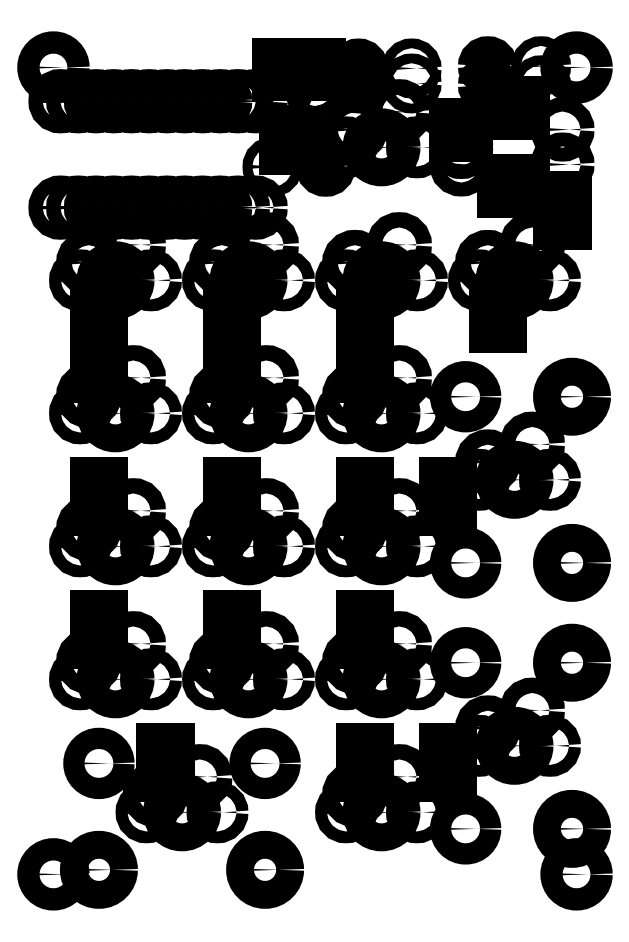
<metadata>
{"format":"dxf","ext":"dxf","renderer":"ezdxf+matplotlib","layout":"modelspace","background":"white","min_lineweight":24,"dpi":150}
</metadata>
<code>
0
SECTION
2
ENTITIES
0
CIRCLE
8
BLACK
10
5.893
20
-1.484
40
0.03346
0
CIRCLE
8
BLACK
10
5.493
20
-1.484
40
0.03346
0
CIRCLE
8
BLACK
10
5.693
20
-1.484
40
0.07874
0
CIRCLE
8
BLACK
10
5.543
20
-1.384
40
0.04331
0
CIRCLE
8
BLACK
10
5.793
20
-1.284
40
0.04331
0
CIRCLE
8
BLACK
10
4.393
20
-2.234
40
0.03346
0
CIRCLE
8
BLACK
10
3.993
20
-2.234
40
0.03346
0
CIRCLE
8
BLACK
10
4.193
20
-2.234
40
0.07874
0
CIRCLE
8
BLACK
10
4.043
20
-2.134
40
0.04331
0
CIRCLE
8
BLACK
10
4.293
20
-2.034
40
0.04331
0
CIRCLE
8
BLACK
10
4.483
20
-1.824
40
0.04
0
CIRCLE
8
BLACK
10
4.783
20
-1.824
40
0.04
0
CIRCLE
8
BLACK
10
4.683
20
-1.824
40
0.04
0
CIRCLE
8
BLACK
10
4.383
20
-1.824
40
0.04
0
CIRCLE
8
BLACK
10
4.583
20
-1.824
40
0.04
0
CIRCLE
8
BLACK
10
3.883
20
-1.824
40
0.04
0
CIRCLE
8
BLACK
10
3.983
20
-1.824
40
0.04
0
CIRCLE
8
BLACK
10
4.083
20
-1.824
40
0.04
0
CIRCLE
8
BLACK
10
4.183
20
-1.824
40
0.04
0
CIRCLE
8
BLACK
10
4.983
20
-1.824
40
0.04
0
CIRCLE
8
BLACK
10
4.883
20
-1.824
40
0.04
0
CIRCLE
8
BLACK
10
4.283
20
-1.824
40
0.04
0
CIRCLE
8
BLACK
10
3.883
20
-1.224
40
0.04
0
CIRCLE
8
BLACK
10
3.983
20
-1.224
40
0.04
0
CIRCLE
8
BLACK
10
4.083
20
-1.224
40
0.04
0
CIRCLE
8
BLACK
10
4.183
20
-1.224
40
0.04
0
CIRCLE
8
BLACK
10
4.283
20
-1.224
40
0.04
0
CIRCLE
8
BLACK
10
4.383
20
-1.224
40
0.04
0
CIRCLE
8
BLACK
10
4.483
20
-1.224
40
0.04
0
CIRCLE
8
BLACK
10
4.583
20
-1.224
40
0.04
0
CIRCLE
8
BLACK
10
4.683
20
-1.224
40
0.04
0
CIRCLE
8
BLACK
10
4.783
20
-1.224
40
0.04
0
CIRCLE
8
BLACK
10
4.883
20
-1.224
40
0.04
0
CIRCLE
8
BLACK
10
4.983
20
-1.224
40
0.04
0
CIRCLE
8
BLACK
10
5.143
20
-2.234
40
0.03346
0
CIRCLE
8
BLACK
10
4.743
20
-2.234
40
0.03346
0
CIRCLE
8
BLACK
10
4.943
20
-2.234
40
0.07874
0
CIRCLE
8
BLACK
10
4.793
20
-2.134
40
0.04331
0
CIRCLE
8
BLACK
10
5.043
20
-2.034
40
0.04331
0
ARC
8
BLACK
10
5.563
20
-1.039
40
0.02756
50
360
51
540
0
ARC
8
BLACK
10
5.563
20
-1.039
40
0.02756
50
180
51
360
0
CIRCLE
8
BLACK
10
5.863
20
-1.039
40
0.02756
0
LINE
8
BLACK
10
6.104
20
-1.345
11
6.104
21
-1.424
0
LINE
8
BLACK
10
6.104
20
-1.424
11
6.182
21
-1.424
0
LINE
8
BLACK
10
6.182
20
-1.424
11
6.182
21
-1.345
0
LINE
8
BLACK
10
6.182
20
-1.345
11
6.104
21
-1.345
0
CIRCLE
8
BLACK
10
6.143
20
-1.483
40
0.03937
0
CIRCLE
8
BLACK
10
6.143
20
-1.581
40
0.03937
0
LINE
8
BLACK
10
6.375
20
-1.223
11
6.375
21
-1.302
0
LINE
8
BLACK
10
6.375
20
-1.302
11
6.501
21
-1.302
0
LINE
8
BLACK
10
6.501
20
-1.302
11
6.501
21
-1.223
0
LINE
8
BLACK
10
6.501
20
-1.223
11
6.375
21
-1.223
0
LINE
8
BLACK
10
6.375
20
-1.664
11
6.375
21
-1.743
0
LINE
8
BLACK
10
6.375
20
-1.743
11
6.501
21
-1.743
0
LINE
8
BLACK
10
6.501
20
-1.743
11
6.501
21
-1.664
0
LINE
8
BLACK
10
6.501
20
-1.664
11
6.375
21
-1.664
0
CIRCLE
8
BLACK
10
6.714
20
-1.384
40
0.03937
0
CIRCLE
8
BLACK
10
6.714
20
-1.581
40
0.03937
0
CIRCLE
8
BLACK
10
6.793
20
-1.034
40
0.06299
0
CIRCLE
8
BLACK
10
3.843
20
-1.034
40
0.06299
0
CIRCLE
8
BLACK
10
3.843
20
-5.584
40
0.06299
0
CIRCLE
8
BLACK
10
6.793
20
-5.584
40
0.06299
0
CIRCLE
8
BLACK
10
4.393
20
-2.984
40
0.03346
0
CIRCLE
8
BLACK
10
3.993
20
-2.984
40
0.03346
0
CIRCLE
8
BLACK
10
4.193
20
-2.984
40
0.07874
0
CIRCLE
8
BLACK
10
4.043
20
-2.884
40
0.04331
0
CIRCLE
8
BLACK
10
4.293
20
-2.784
40
0.04331
0
LINE
8
BLACK
10
6.689
20
-1.922
11
6.737
21
-1.922
0
LINE
8
BLACK
10
6.737
20
-1.922
11
6.737
21
-1.886
0
LINE
8
BLACK
10
6.737
20
-1.886
11
6.689
21
-1.886
0
LINE
8
BLACK
10
6.689
20
-1.886
11
6.689
21
-1.922
0
LINE
8
BLACK
10
6.689
20
-1.792
11
6.737
21
-1.792
0
LINE
8
BLACK
10
6.737
20
-1.792
11
6.737
21
-1.757
0
LINE
8
BLACK
10
6.737
20
-1.757
11
6.689
21
-1.757
0
LINE
8
BLACK
10
6.689
20
-1.757
11
6.689
21
-1.792
0
LINE
8
BLACK
10
5.352
20
-1.01
11
5.281
21
-1.01
0
LINE
8
BLACK
10
5.281
20
-1.01
11
5.281
21
-1.081
0
LINE
8
BLACK
10
5.281
20
-1.081
11
5.352
21
-1.081
0
LINE
8
BLACK
10
5.352
20
-1.081
11
5.352
21
-1.01
0
CIRCLE
8
BLACK
10
5.317
20
-1.145
40
0.03543
0
LINE
8
BLACK
10
5.174
20
-1.01
11
5.103
21
-1.01
0
LINE
8
BLACK
10
5.103
20
-1.01
11
5.103
21
-1.081
0
LINE
8
BLACK
10
5.103
20
-1.081
11
5.174
21
-1.081
0
LINE
8
BLACK
10
5.174
20
-1.081
11
5.174
21
-1.01
0
CIRCLE
8
BLACK
10
5.139
20
-1.145
40
0.03543
0
ARC
8
BLACK
10
5.563
20
-1.124
40
0.02756
50
360
51
540
0
ARC
8
BLACK
10
5.563
20
-1.124
40
0.02756
50
180
51
360
0
CIRCLE
8
BLACK
10
5.863
20
-1.124
40
0.02756
0
ARC
8
BLACK
10
5.378
20
-1.594
40
0.02756
50
180
51
360
0
ARC
8
BLACK
10
5.378
20
-1.594
40
0.02756
50
0
51
180
0
CIRCLE
8
BLACK
10
5.078
20
-1.594
40
0.02756
0
CIRCLE
8
BLACK
10
5.278
20
-1.464
40
0.03543
0
LINE
8
BLACK
10
5.142
20
-1.429
11
5.142
21
-1.5
0
LINE
8
BLACK
10
5.142
20
-1.5
11
5.213
21
-1.5
0
LINE
8
BLACK
10
5.213
20
-1.5
11
5.213
21
-1.429
0
LINE
8
BLACK
10
5.213
20
-1.429
11
5.142
21
-1.429
0
ARC
8
BLACK
10
6.293
20
-1.134
40
0.02756
50
360
51
540
0
ARC
8
BLACK
10
6.293
20
-1.134
40
0.02756
50
180
51
360
0
CIRCLE
8
BLACK
10
6.593
20
-1.134
40
0.02756
0
ARC
8
BLACK
10
6.293
20
-1.027
40
0.02756
50
360
51
540
0
ARC
8
BLACK
10
6.293
20
-1.027
40
0.02756
50
180
51
360
0
CIRCLE
8
BLACK
10
6.593
20
-1.027
40
0.02756
0
CIRCLE
8
BLACK
10
5.143
20
-3.734
40
0.03346
0
CIRCLE
8
BLACK
10
4.743
20
-3.734
40
0.03346
0
CIRCLE
8
BLACK
10
4.943
20
-3.734
40
0.07874
0
CIRCLE
8
BLACK
10
4.793
20
-3.634
40
0.04331
0
CIRCLE
8
BLACK
10
5.043
20
-3.534
40
0.04331
0
CIRCLE
8
BLACK
10
5.893
20
-2.984
40
0.03346
0
CIRCLE
8
BLACK
10
5.493
20
-2.984
40
0.03346
0
CIRCLE
8
BLACK
10
5.693
20
-2.984
40
0.07874
0
CIRCLE
8
BLACK
10
5.543
20
-2.884
40
0.04331
0
CIRCLE
8
BLACK
10
5.793
20
-2.784
40
0.04331
0
CIRCLE
8
BLACK
10
5.893
20
-3.734
40
0.03346
0
CIRCLE
8
BLACK
10
5.493
20
-3.734
40
0.03346
0
CIRCLE
8
BLACK
10
5.693
20
-3.734
40
0.07874
0
CIRCLE
8
BLACK
10
5.543
20
-3.634
40
0.04331
0
CIRCLE
8
BLACK
10
5.793
20
-3.534
40
0.04331
0
CIRCLE
8
BLACK
10
5.143
20
-4.484
40
0.03346
0
CIRCLE
8
BLACK
10
4.743
20
-4.484
40
0.03346
0
CIRCLE
8
BLACK
10
4.943
20
-4.484
40
0.07874
0
CIRCLE
8
BLACK
10
4.793
20
-4.384
40
0.04331
0
CIRCLE
8
BLACK
10
5.043
20
-4.284
40
0.04331
0
CIRCLE
8
BLACK
10
5.893
20
-4.484
40
0.03346
0
CIRCLE
8
BLACK
10
5.493
20
-4.484
40
0.03346
0
CIRCLE
8
BLACK
10
5.693
20
-4.484
40
0.07874
0
CIRCLE
8
BLACK
10
5.543
20
-4.384
40
0.04331
0
CIRCLE
8
BLACK
10
5.793
20
-4.284
40
0.04331
0
CIRCLE
8
BLACK
10
5.143
20
-2.984
40
0.03346
0
CIRCLE
8
BLACK
10
4.743
20
-2.984
40
0.03346
0
CIRCLE
8
BLACK
10
4.943
20
-2.984
40
0.07874
0
CIRCLE
8
BLACK
10
4.793
20
-2.884
40
0.04331
0
CIRCLE
8
BLACK
10
5.043
20
-2.784
40
0.04331
0
CIRCLE
8
BLACK
10
5.893
20
-2.234
40
0.03346
0
CIRCLE
8
BLACK
10
5.493
20
-2.234
40
0.03346
0
CIRCLE
8
BLACK
10
5.693
20
-2.234
40
0.07874
0
CIRCLE
8
BLACK
10
5.543
20
-2.134
40
0.04331
0
CIRCLE
8
BLACK
10
5.793
20
-2.034
40
0.04331
0
CIRCLE
8
BLACK
10
5.893
20
-5.234
40
0.03346
0
CIRCLE
8
BLACK
10
5.493
20
-5.234
40
0.03346
0
CIRCLE
8
BLACK
10
5.693
20
-5.234
40
0.07874
0
CIRCLE
8
BLACK
10
5.543
20
-5.134
40
0.04331
0
CIRCLE
8
BLACK
10
5.793
20
-5.034
40
0.04331
0
LINE
8
BLACK
10
5.623
20
-3.5
11
5.576
21
-3.5
0
LINE
8
BLACK
10
5.576
20
-3.5
11
5.576
21
-3.536
0
LINE
8
BLACK
10
5.576
20
-3.536
11
5.623
21
-3.536
0
LINE
8
BLACK
10
5.623
20
-3.536
11
5.623
21
-3.5
0
LINE
8
BLACK
10
5.623
20
-3.37
11
5.576
21
-3.37
0
LINE
8
BLACK
10
5.576
20
-3.37
11
5.576
21
-3.406
0
LINE
8
BLACK
10
5.576
20
-3.406
11
5.623
21
-3.406
0
LINE
8
BLACK
10
5.623
20
-3.406
11
5.623
21
-3.37
0
LINE
8
BLACK
10
5.623
20
-4.25
11
5.576
21
-4.25
0
LINE
8
BLACK
10
5.576
20
-4.25
11
5.576
21
-4.286
0
LINE
8
BLACK
10
5.576
20
-4.286
11
5.623
21
-4.286
0
LINE
8
BLACK
10
5.623
20
-4.286
11
5.623
21
-4.25
0
LINE
8
BLACK
10
5.623
20
-4.12
11
5.576
21
-4.12
0
LINE
8
BLACK
10
5.576
20
-4.12
11
5.576
21
-4.156
0
LINE
8
BLACK
10
5.576
20
-4.156
11
5.623
21
-4.156
0
LINE
8
BLACK
10
5.623
20
-4.156
11
5.623
21
-4.12
0
LINE
8
BLACK
10
5.623
20
-5
11
5.576
21
-5
0
LINE
8
BLACK
10
5.576
20
-5
11
5.576
21
-5.036
0
LINE
8
BLACK
10
5.576
20
-5.036
11
5.623
21
-5.036
0
LINE
8
BLACK
10
5.623
20
-5.036
11
5.623
21
-5
0
LINE
8
BLACK
10
5.623
20
-4.87
11
5.576
21
-4.87
0
LINE
8
BLACK
10
5.576
20
-4.87
11
5.576
21
-4.906
0
LINE
8
BLACK
10
5.576
20
-4.906
11
5.623
21
-4.906
0
LINE
8
BLACK
10
5.623
20
-4.906
11
5.623
21
-4.87
0
LINE
8
BLACK
10
6.326
20
-2.375
11
6.373
21
-2.375
0
LINE
8
BLACK
10
6.373
20
-2.375
11
6.373
21
-2.339
0
LINE
8
BLACK
10
6.373
20
-2.339
11
6.326
21
-2.339
0
LINE
8
BLACK
10
6.326
20
-2.339
11
6.326
21
-2.375
0
LINE
8
BLACK
10
6.326
20
-2.504
11
6.373
21
-2.504
0
LINE
8
BLACK
10
6.373
20
-2.504
11
6.373
21
-2.469
0
LINE
8
BLACK
10
6.373
20
-2.469
11
6.326
21
-2.469
0
LINE
8
BLACK
10
6.326
20
-2.469
11
6.326
21
-2.504
0
LINE
8
BLACK
10
4.826
20
-2.375
11
4.873
21
-2.375
0
LINE
8
BLACK
10
4.873
20
-2.375
11
4.873
21
-2.339
0
LINE
8
BLACK
10
4.873
20
-2.339
11
4.826
21
-2.339
0
LINE
8
BLACK
10
4.826
20
-2.339
11
4.826
21
-2.375
0
LINE
8
BLACK
10
4.826
20
-2.504
11
4.873
21
-2.504
0
LINE
8
BLACK
10
4.873
20
-2.504
11
4.873
21
-2.469
0
LINE
8
BLACK
10
4.873
20
-2.469
11
4.826
21
-2.469
0
LINE
8
BLACK
10
4.826
20
-2.469
11
4.826
21
-2.504
0
LINE
8
BLACK
10
4.123
20
-3.5
11
4.076
21
-3.5
0
LINE
8
BLACK
10
4.076
20
-3.5
11
4.076
21
-3.536
0
LINE
8
BLACK
10
4.076
20
-3.536
11
4.123
21
-3.536
0
LINE
8
BLACK
10
4.123
20
-3.536
11
4.123
21
-3.5
0
LINE
8
BLACK
10
4.123
20
-3.37
11
4.076
21
-3.37
0
LINE
8
BLACK
10
4.076
20
-3.37
11
4.076
21
-3.406
0
LINE
8
BLACK
10
4.076
20
-3.406
11
4.123
21
-3.406
0
LINE
8
BLACK
10
4.123
20
-3.406
11
4.123
21
-3.37
0
LINE
8
BLACK
10
4.873
20
-2.75
11
4.826
21
-2.75
0
LINE
8
BLACK
10
4.826
20
-2.75
11
4.826
21
-2.786
0
LINE
8
BLACK
10
4.826
20
-2.786
11
4.873
21
-2.786
0
LINE
8
BLACK
10
4.873
20
-2.786
11
4.873
21
-2.75
0
LINE
8
BLACK
10
4.873
20
-2.62
11
4.826
21
-2.62
0
LINE
8
BLACK
10
4.826
20
-2.62
11
4.826
21
-2.656
0
LINE
8
BLACK
10
4.826
20
-2.656
11
4.873
21
-2.656
0
LINE
8
BLACK
10
4.873
20
-2.656
11
4.873
21
-2.62
0
LINE
8
BLACK
10
4.498
20
-5
11
4.451
21
-5
0
LINE
8
BLACK
10
4.451
20
-5
11
4.451
21
-5.036
0
LINE
8
BLACK
10
4.451
20
-5.036
11
4.498
21
-5.036
0
LINE
8
BLACK
10
4.498
20
-5.036
11
4.498
21
-5
0
LINE
8
BLACK
10
4.498
20
-4.87
11
4.451
21
-4.87
0
LINE
8
BLACK
10
4.451
20
-4.87
11
4.451
21
-4.906
0
LINE
8
BLACK
10
4.451
20
-4.906
11
4.498
21
-4.906
0
LINE
8
BLACK
10
4.498
20
-4.906
11
4.498
21
-4.87
0
LINE
8
BLACK
10
6.092
20
-5
11
6.044
21
-5
0
LINE
8
BLACK
10
6.044
20
-5
11
6.044
21
-5.036
0
LINE
8
BLACK
10
6.044
20
-5.036
11
6.092
21
-5.036
0
LINE
8
BLACK
10
6.092
20
-5.036
11
6.092
21
-5
0
LINE
8
BLACK
10
6.092
20
-4.87
11
6.044
21
-4.87
0
LINE
8
BLACK
10
6.044
20
-4.87
11
6.044
21
-4.906
0
LINE
8
BLACK
10
6.044
20
-4.906
11
6.092
21
-4.906
0
LINE
8
BLACK
10
6.092
20
-4.906
11
6.092
21
-4.87
0
CIRCLE
8
BLACK
10
6.167
20
-2.891
40
0.06004
0
CIRCLE
8
BLACK
10
6.167
20
-3.828
40
0.06004
0
CIRCLE
8
BLACK
10
6.767
20
-3.828
40
0.07874
0
CIRCLE
8
BLACK
10
6.767
20
-2.891
40
0.07874
0
CIRCLE
8
BLACK
10
6.643
20
-3.359
40
0.03346
0
CIRCLE
8
BLACK
10
6.243
20
-3.359
40
0.03346
0
CIRCLE
8
BLACK
10
6.443
20
-3.359
40
0.07874
0
CIRCLE
8
BLACK
10
6.293
20
-3.259
40
0.04331
0
CIRCLE
8
BLACK
10
6.543
20
-3.159
40
0.04331
0
CIRCLE
8
BLACK
10
4.393
20
-3.734
40
0.03346
0
CIRCLE
8
BLACK
10
3.993
20
-3.734
40
0.03346
0
CIRCLE
8
BLACK
10
4.193
20
-3.734
40
0.07874
0
CIRCLE
8
BLACK
10
4.043
20
-3.634
40
0.04331
0
CIRCLE
8
BLACK
10
4.293
20
-3.534
40
0.04331
0
CIRCLE
8
BLACK
10
4.393
20
-4.484
40
0.03346
0
CIRCLE
8
BLACK
10
3.993
20
-4.484
40
0.03346
0
CIRCLE
8
BLACK
10
4.193
20
-4.484
40
0.07874
0
CIRCLE
8
BLACK
10
4.043
20
-4.384
40
0.04331
0
CIRCLE
8
BLACK
10
4.293
20
-4.284
40
0.04331
0
LINE
8
BLACK
10
4.123
20
-4.25
11
4.076
21
-4.25
0
LINE
8
BLACK
10
4.076
20
-4.25
11
4.076
21
-4.286
0
LINE
8
BLACK
10
4.076
20
-4.286
11
4.123
21
-4.286
0
LINE
8
BLACK
10
4.123
20
-4.286
11
4.123
21
-4.25
0
LINE
8
BLACK
10
4.123
20
-4.12
11
4.076
21
-4.12
0
LINE
8
BLACK
10
4.076
20
-4.12
11
4.076
21
-4.156
0
LINE
8
BLACK
10
4.076
20
-4.156
11
4.123
21
-4.156
0
LINE
8
BLACK
10
4.123
20
-4.156
11
4.123
21
-4.12
0
CIRCLE
8
BLACK
10
6.167
20
-4.391
40
0.06004
0
CIRCLE
8
BLACK
10
6.167
20
-5.328
40
0.06004
0
CIRCLE
8
BLACK
10
6.767
20
-5.328
40
0.07874
0
CIRCLE
8
BLACK
10
6.767
20
-4.391
40
0.07874
0
CIRCLE
8
BLACK
10
6.643
20
-4.859
40
0.03346
0
CIRCLE
8
BLACK
10
6.243
20
-4.859
40
0.03346
0
CIRCLE
8
BLACK
10
6.443
20
-4.859
40
0.07874
0
CIRCLE
8
BLACK
10
6.293
20
-4.759
40
0.04331
0
CIRCLE
8
BLACK
10
6.543
20
-4.659
40
0.04331
0
LINE
8
BLACK
10
6.092
20
-3.5
11
6.044
21
-3.5
0
LINE
8
BLACK
10
6.044
20
-3.5
11
6.044
21
-3.536
0
LINE
8
BLACK
10
6.044
20
-3.536
11
6.092
21
-3.536
0
LINE
8
BLACK
10
6.092
20
-3.536
11
6.092
21
-3.5
0
LINE
8
BLACK
10
6.092
20
-3.37
11
6.044
21
-3.37
0
LINE
8
BLACK
10
6.044
20
-3.37
11
6.044
21
-3.406
0
LINE
8
BLACK
10
6.044
20
-3.406
11
6.092
21
-3.406
0
LINE
8
BLACK
10
6.092
20
-3.406
11
6.092
21
-3.37
0
LINE
8
BLACK
10
4.123
20
-2.75
11
4.076
21
-2.75
0
LINE
8
BLACK
10
4.076
20
-2.75
11
4.076
21
-2.786
0
LINE
8
BLACK
10
4.076
20
-2.786
11
4.123
21
-2.786
0
LINE
8
BLACK
10
4.123
20
-2.786
11
4.123
21
-2.75
0
LINE
8
BLACK
10
4.123
20
-2.62
11
4.076
21
-2.62
0
LINE
8
BLACK
10
4.076
20
-2.62
11
4.076
21
-2.656
0
LINE
8
BLACK
10
4.076
20
-2.656
11
4.123
21
-2.656
0
LINE
8
BLACK
10
4.123
20
-2.656
11
4.123
21
-2.62
0
CIRCLE
8
BLACK
10
5.036
20
-4.959
40
0.06004
0
CIRCLE
8
BLACK
10
4.099
20
-4.959
40
0.06004
0
CIRCLE
8
BLACK
10
4.099
20
-5.559
40
0.07874
0
CIRCLE
8
BLACK
10
5.036
20
-5.559
40
0.07874
0
CIRCLE
8
BLACK
10
4.768
20
-5.234
40
0.03346
0
CIRCLE
8
BLACK
10
4.368
20
-5.234
40
0.03346
0
CIRCLE
8
BLACK
10
4.568
20
-5.234
40
0.07874
0
CIRCLE
8
BLACK
10
4.418
20
-5.134
40
0.04331
0
CIRCLE
8
BLACK
10
4.668
20
-5.034
40
0.04331
0
LINE
8
BLACK
10
5.576
20
-2.375
11
5.623
21
-2.375
0
LINE
8
BLACK
10
5.623
20
-2.375
11
5.623
21
-2.339
0
LINE
8
BLACK
10
5.623
20
-2.339
11
5.576
21
-2.339
0
LINE
8
BLACK
10
5.576
20
-2.339
11
5.576
21
-2.375
0
LINE
8
BLACK
10
5.576
20
-2.504
11
5.623
21
-2.504
0
LINE
8
BLACK
10
5.623
20
-2.504
11
5.623
21
-2.469
0
LINE
8
BLACK
10
5.623
20
-2.469
11
5.576
21
-2.469
0
LINE
8
BLACK
10
5.576
20
-2.469
11
5.576
21
-2.504
0
LINE
8
BLACK
10
5.623
20
-2.75
11
5.576
21
-2.75
0
LINE
8
BLACK
10
5.576
20
-2.75
11
5.576
21
-2.786
0
LINE
8
BLACK
10
5.576
20
-2.786
11
5.623
21
-2.786
0
LINE
8
BLACK
10
5.623
20
-2.786
11
5.623
21
-2.75
0
LINE
8
BLACK
10
5.623
20
-2.62
11
5.576
21
-2.62
0
LINE
8
BLACK
10
5.576
20
-2.62
11
5.576
21
-2.656
0
LINE
8
BLACK
10
5.576
20
-2.656
11
5.623
21
-2.656
0
LINE
8
BLACK
10
5.623
20
-2.656
11
5.623
21
-2.62
0
LINE
8
BLACK
10
4.873
20
-3.5
11
4.826
21
-3.5
0
LINE
8
BLACK
10
4.826
20
-3.5
11
4.826
21
-3.536
0
LINE
8
BLACK
10
4.826
20
-3.536
11
4.873
21
-3.536
0
LINE
8
BLACK
10
4.873
20
-3.536
11
4.873
21
-3.5
0
LINE
8
BLACK
10
4.873
20
-3.37
11
4.826
21
-3.37
0
LINE
8
BLACK
10
4.826
20
-3.37
11
4.826
21
-3.406
0
LINE
8
BLACK
10
4.826
20
-3.406
11
4.873
21
-3.406
0
LINE
8
BLACK
10
4.873
20
-3.406
11
4.873
21
-3.37
0
LINE
8
BLACK
10
4.873
20
-4.25
11
4.826
21
-4.25
0
LINE
8
BLACK
10
4.826
20
-4.25
11
4.826
21
-4.286
0
LINE
8
BLACK
10
4.826
20
-4.286
11
4.873
21
-4.286
0
LINE
8
BLACK
10
4.873
20
-4.286
11
4.873
21
-4.25
0
LINE
8
BLACK
10
4.873
20
-4.12
11
4.826
21
-4.12
0
LINE
8
BLACK
10
4.826
20
-4.12
11
4.826
21
-4.156
0
LINE
8
BLACK
10
4.826
20
-4.156
11
4.873
21
-4.156
0
LINE
8
BLACK
10
4.873
20
-4.156
11
4.873
21
-4.12
0
CIRCLE
8
BLACK
10
6.643
20
-2.234
40
0.03346
0
CIRCLE
8
BLACK
10
6.243
20
-2.234
40
0.03346
0
CIRCLE
8
BLACK
10
6.443
20
-2.234
40
0.07874
0
CIRCLE
8
BLACK
10
6.293
20
-2.134
40
0.04331
0
CIRCLE
8
BLACK
10
6.543
20
-2.034
40
0.04331
0
LINE
8
BLACK
10
4.076
20
-2.375
11
4.123
21
-2.375
0
LINE
8
BLACK
10
4.123
20
-2.375
11
4.123
21
-2.339
0
LINE
8
BLACK
10
4.123
20
-2.339
11
4.076
21
-2.339
0
LINE
8
BLACK
10
4.076
20
-2.339
11
4.076
21
-2.375
0
LINE
8
BLACK
10
4.076
20
-2.504
11
4.123
21
-2.504
0
LINE
8
BLACK
10
4.123
20
-2.504
11
4.123
21
-2.469
0
LINE
8
BLACK
10
4.123
20
-2.469
11
4.076
21
-2.469
0
LINE
8
BLACK
10
4.076
20
-2.469
11
4.076
21
-2.504
0
ENDSEC
0
EOF

</code>
